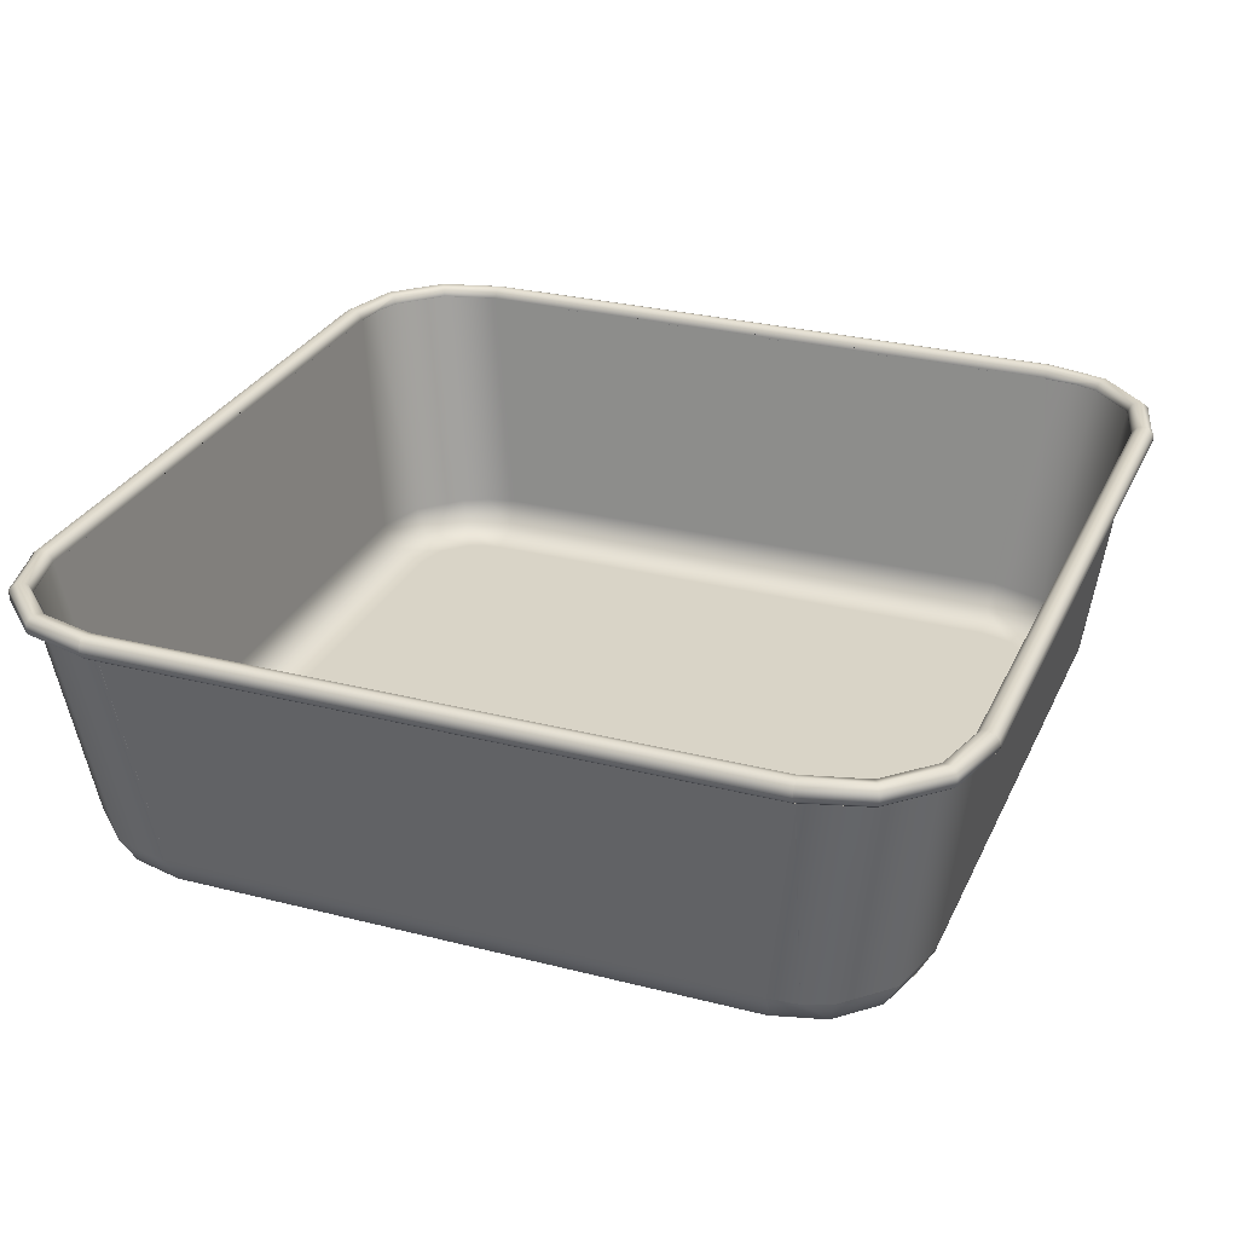
<metadata>
{"format":"obj","ext":"obj","renderer":"f3d","projection":"perspective","resolution":1024,"background":"white","views":[{"elev":28.4,"azim":111.2,"up":"+Y"}]}
</metadata>
<code>
o baking_pan_container
v -50.59 -1 62.02
v -50.79 -1.015 61.97
v -50.07 -1.015 61.98
v 50.8 -1 62.02
v 50.62 -1.011 61.98
v 50.1 -1.011 61.98
v 53.75 -1 61.57
v 53.38 -1.011 61.54
v 56.78 -1 60.36
v 56.18 -1.011 60.34
v 61.19 -1 56.06
v 60.44 -1.007 56.03
v 62.63 -1 50.61
v 61.97 -1.015 50.79
v 61.98 -1.015 50.07
v 62.63 -1 -50.35
v 61.98 -1.011 -50.1
v 61.98 -1.011 -50.62
v 61.97 -1 -53.37
v 61.54 -1.011 -53.38
v 60.95 -1 -56.2
v 60.34 -1.011 -56.18
v 56.7 -1 -60.45
v 56.03 -1.007 -60.44
v 50.59 -1 -62.02
v 50.79 -1.015 -61.97
v 50.07 -1.015 -61.98
v -50.8 -1 -62.02
v -50.1 -1.011 -61.98
v -50.62 -1.011 -61.98
v -53.75 -1 -61.57
v -53.38 -1.011 -61.54
v -56.78 -1 -60.36
v -56.18 -1.011 -60.34
v -61.19 -1 -56.06
v -60.44 -1.007 -56.03
v -62.63 -1 -50.61
v -61.97 -1.015 -50.79
v -61.98 -1.015 -50.07
v -62.63 -1 50.35
v -61.98 -1.011 50.1
v -61.98 -1.011 50.62
v -61.97 -1 53.37
v -61.54 -1.011 53.38
v -60.95 -1 56.2
v -60.34 -1.011 56.18
v -56.7 -1 60.45
v -56.03 -1.007 60.44
v -70.89 6.528 50.79
v -70.91 6.596 50.06
v -70.96 6.83 50.07
v -70.95 6.829 50.79
v -70.9 6.594 -50.59
v -70.9 6.496 -50.05
v -70.94 6.82 -50.62
v -70.96 6.822 -50.07
v -76.33 46.68 -56.22
v -76.32 46.61 -55.51
v -76.29 46.41 -56.22
v -76.32 46.61 56.07
v -76.33 46.68 55.5
v -76.29 46.41 55.85
v -50.59 6.594 70.9
v -50.05 6.496 70.9
v -50.62 6.82 70.94
v -50.07 6.822 70.96
v -56.22 46.68 76.33
v -55.51 46.61 76.32
v -56.22 46.41 76.29
v 56.07 46.61 76.32
v 55.5 46.68 76.33
v 55.85 46.41 76.29
v 50.79 6.528 70.89
v 50.06 6.596 70.91
v 50.79 6.829 70.95
v 50.07 6.83 70.96
v 70.9 6.594 50.59
v 70.9 6.496 50.05
v 70.94 6.82 50.62
v 70.96 6.822 50.07
v 76.33 46.68 56.22
v 76.32 46.61 55.51
v 76.29 46.41 56.22
v 76.32 46.61 -56.07
v 76.33 46.68 -55.5
v 76.29 46.41 -55.85
v 70.89 6.528 -50.79
v 70.91 6.596 -50.06
v 70.96 6.83 -50.07
v 70.95 6.829 -50.79
v -50.79 6.528 -70.89
v -50.06 6.596 -70.91
v -50.07 6.83 -70.96
v -50.79 6.829 -70.95
v 50.59 6.594 -70.9
v 50.05 6.496 -70.9
v 50.62 6.82 -70.94
v 50.07 6.822 -70.96
v 56.22 46.68 -76.33
v 55.51 46.61 -76.32
v 56.22 46.41 -76.29
v -56.07 46.61 -76.32
v -55.5 46.68 -76.33
v -55.85 46.41 -76.29
v -76.31 46.54 55.59
v -76.29 46.41 55.59
v -76.32 46.55 55.66
v -76.3 46.41 55.63
v -76.29 46.41 55.7
v -73.53 46.67 66.02
v -73.51 46.47 65.98
v -65.98 46.67 73.56
v -65.98 46.47 73.51
v -55.68 46.61 76.33
v -55.65 46.41 76.3
v -56.07 46.41 76.29
v -55.61 46.54 76.31
v -55.96 46.41 76.29
v -60.42 6.164 68.12
v -60.45 6.39 68.16
v -67.96 6.157 60.68
v -68 6.383 60.72
v -70.07 6.251 55.77
v -70.12 6.534 55.78
v -55.59 46.54 -76.31
v -55.59 46.41 -76.29
v -55.66 46.55 -76.32
v -55.7 46.41 -76.29
v -55.63 46.41 -76.3
v -66.02 46.67 -73.53
v -65.98 46.47 -73.51
v -73.56 46.67 -65.98
v -73.51 46.47 -65.98
v -76.33 46.61 -55.68
v -76.3 46.41 -55.65
v -76.29 46.41 -56.07
v -76.31 46.54 -55.61
v -76.29 46.41 -55.96
v -68.12 6.164 -60.42
v -68.16 6.39 -60.45
v -60.68 6.157 -67.96
v -60.72 6.383 -68
v -55.77 6.251 -70.07
v -55.78 6.534 -70.12
v 55.59 46.54 76.31
v 55.59 46.41 76.29
v 55.66 46.55 76.32
v 55.7 46.41 76.29
v 55.63 46.41 76.3
v 66.02 46.67 73.53
v 65.98 46.47 73.51
v 73.56 46.67 65.98
v 73.51 46.47 65.98
v 76.33 46.61 55.68
v 76.3 46.41 55.65
v 76.29 46.41 56.07
v 76.31 46.54 55.61
v 76.29 46.41 55.96
v 68.12 6.164 60.42
v 68.16 6.39 60.45
v 60.68 6.157 67.96
v 60.72 6.383 68
v 55.77 6.251 70.07
v 55.78 6.534 70.12
v 76.31 46.54 -55.59
v 76.29 46.41 -55.59
v 76.32 46.55 -55.66
v 76.29 46.41 -55.7
v 76.3 46.41 -55.63
v 73.53 46.67 -66.02
v 73.51 46.47 -65.98
v 65.98 46.67 -73.56
v 65.98 46.47 -73.51
v 55.68 46.61 -76.33
v 55.65 46.41 -76.3
v 56.07 46.41 -76.29
v 55.61 46.54 -76.31
v 55.96 46.41 -76.29
v 60.42 6.164 -68.12
v 60.45 6.39 -68.16
v 67.96 6.157 -60.68
v 68 6.383 -60.72
v 70.07 6.251 -55.77
v 70.12 6.534 -55.78
v -50.62 1.2 67.93
v -50.07 1.201 67.94
v 50.62 1.22 67.95
v 50.09 1.22 67.96
v -67.96 1.22 50.09
v -67.95 1.22 50.62
v -65.56 1.206 59.06
v -59.03 1.217 65.6
v -67.93 1.2 -50.62
v -67.94 1.201 -50.07
v -50.09 1.22 -67.96
v -50.62 1.22 -67.95
v -59.06 1.206 -65.56
v -65.6 1.217 -59.03
v 50.62 1.2 -67.93
v 50.07 1.201 -67.94
v 67.96 1.22 -50.09
v 67.95 1.22 -50.62
v 65.56 1.206 -59.06
v 59.03 1.217 -65.6
v 67.93 1.2 50.62
v 67.94 1.201 50.07
v 59.06 1.206 65.56
v 65.6 1.217 59.03
v 50.6 5e-06 62.01
v 50.79 -0.01317 61.98
v 50.08 -0.01317 61.98
v -50.78 5e-06 62.02
v -50.62 -0.009873 61.98
v -50.09 -0.009873 61.99
v -56.59 5e-06 60.45
v -56.05 -0.009873 60.43
v -60.95 4e-06 56.2
v -60.35 -0.009873 56.18
v -62.18 4e-06 53.38
v -61.55 -0.006581 53.36
v -62.63 4e-06 50.61
v -61.98 -0.01317 50.08
v -61.98 -0.01317 50.79
v -62.63 -4e-06 -50.35
v -61.98 -0.009882 -50.62
v -61.99 -0.009881 -50.09
v -61.06 -4e-06 -56.05
v -60.43 -0.009882 -56.05
v -56.78 -5e-06 -60.36
v -56.18 -0.009882 -60.35
v -53.91 -5e-06 -61.56
v -53.36 -0.00659 -61.55
v -50.6 -5e-06 -62.01
v -50.08 -0.01317 -61.98
v -50.79 -0.01317 -61.98
v 50.78 -5e-06 -62.02
v 50.62 -0.009882 -61.98
v 50.09 -0.009882 -61.99
v 56.59 -5e-06 -60.45
v 56.05 -0.009882 -60.43
v 60.95 -4e-06 -56.2
v 60.35 -0.009882 -56.18
v 62.18 -4e-06 -53.38
v 61.55 -0.006589 -53.36
v 62.63 -4e-06 -50.61
v 61.98 -0.01317 -50.08
v 61.98 -0.01317 -50.79
v 62.63 4e-06 50.35
v 61.98 -0.009874 50.62
v 61.99 -0.009874 50.09
v 61.06 4e-06 56.05
v 60.43 -0.009873 56.05
v 56.78 5e-06 60.36
v 56.18 -0.009873 60.35
v 53.91 5e-06 61.56
v 53.36 -0.00658 61.55
v -75.54 48.28 56.42
v -75.53 48.21 55.71
v -75.5 48 56.42
v -75.53 48.21 -56.28
v -75.55 48.28 -55.69
v -75.51 48 -55.65
v -75.51 47.99 -55.65
v -75.5 47.99 -56.26
v -69.9 6.653 -50.79
v -69.92 6.723 -50.04
v -69.96 6.959 -50.79
v -69.97 6.961 -50.06
v -69.91 6.721 50.59
v -69.9 6.653 50.06
v -69.96 6.952 50.09
v -69.95 6.951 50.62
v -56.28 48.21 75.53
v -55.69 48.28 75.55
v -55.65 48 75.51
v -55.65 47.99 75.51
v -56.26 47.99 75.5
v -50.79 6.653 69.9
v -50.04 6.723 69.92
v -50.79 6.959 69.96
v -50.06 6.961 69.97
v 50.59 6.721 69.91
v 50.06 6.653 69.9
v 50.62 6.951 69.95
v 50.09 6.952 69.96
v 56.42 48.28 75.54
v 55.71 48.21 75.53
v 56.42 48 75.5
v 75.53 48.21 56.28
v 75.55 48.28 55.69
v 75.51 48 55.65
v 75.51 47.99 55.65
v 75.5 47.99 56.26
v 69.9 6.653 50.79
v 69.92 6.723 50.04
v 69.96 6.959 50.79
v 69.97 6.961 50.06
v 69.91 6.721 -50.59
v 69.9 6.653 -50.06
v 69.96 6.952 -50.09
v 69.95 6.951 -50.62
v 75.54 48.28 -56.42
v 75.53 48.21 -55.71
v 75.5 48 -56.42
v -56.42 48.28 -75.54
v -55.71 48.21 -75.53
v -56.42 48 -75.5
v 56.28 48.21 -75.53
v 55.69 48.28 -75.55
v 55.65 48 -75.51
v 55.65 47.99 -75.51
v 56.26 47.99 -75.5
v 50.79 6.653 -69.9
v 50.04 6.723 -69.92
v 50.79 6.959 -69.96
v 50.06 6.961 -69.97
v -50.59 6.721 -69.91
v -50.06 6.653 -69.9
v -50.09 6.952 -69.96
v -50.62 6.951 -69.95
v -69.13 6.475 55.5
v -69.17 6.705 55.53
v -67.11 6.333 60.18
v -67.15 6.563 60.21
v -59.93 6.298 67.25
v -59.94 6.561 67.31
v -60.87 48.14 74.85
v -60.85 48 74.83
v -65.64 48.21 72.9
v -65.63 48 72.86
v -72.88 48.21 65.68
v -72.87 48 65.63
v -75.54 48.21 55.69
v -75.53 48 55.6
v -75.52 47.99 55.65
v -75.5 47.99 56.07
v -55.5 6.475 -69.13
v -55.53 6.705 -69.17
v -60.18 6.333 -67.11
v -60.21 6.563 -67.15
v -67.25 6.298 -59.93
v -67.31 6.561 -59.94
v -74.85 48.14 -60.87
v -74.83 48 -60.85
v -72.9 48.21 -65.64
v -72.86 48 -65.63
v -65.68 48.21 -72.88
v -65.63 48 -72.87
v -55.69 48.21 -75.54
v -55.6 48 -75.53
v -56.07 47.99 -75.5
v -55.65 47.99 -75.52
v 55.5 6.475 69.13
v 55.53 6.705 69.17
v 60.18 6.333 67.11
v 60.21 6.563 67.15
v 67.25 6.298 59.93
v 67.31 6.561 59.94
v 74.85 48.14 60.87
v 74.83 48 60.85
v 72.9 48.21 65.64
v 72.86 48 65.63
v 65.68 48.21 72.88
v 65.63 48 72.87
v 55.69 48.21 75.54
v 55.6 48 75.53
v 56.07 47.99 75.5
v 55.65 47.99 75.52
v 69.13 6.475 -55.5
v 69.17 6.705 -55.53
v 67.11 6.333 -60.18
v 67.15 6.563 -60.21
v 59.93 6.298 -67.25
v 59.94 6.561 -67.31
v 60.87 48.14 -74.85
v 60.85 48 -74.83
v 65.64 48.21 -72.9
v 65.63 48 -72.86
v 72.88 48.21 -65.68
v 72.87 48 -65.63
v 75.54 48.21 -55.69
v 75.53 48 -55.6
v 75.5 47.99 -56.07
v 75.52 47.99 -55.65
v 50.62 1.956 67.27
v 50.08 1.956 67.28
v -50.62 1.973 67.29
v -50.08 1.973 67.3
v -58.7 1.961 65.01
v -65 1.971 58.73
v -67.28 1.956 50.08
v -67.27 1.956 50.62
v -67.29 1.973 -50.62
v -67.3 1.973 -50.08
v -65.01 1.961 -58.7
v -58.73 1.971 -65
v -50.08 1.956 -67.28
v -50.62 1.956 -67.27
v 50.62 1.973 -67.29
v 50.08 1.973 -67.3
v 58.7 1.961 -65.01
v 65 1.971 -58.73
v 67.28 1.956 -50.08
v 67.27 1.956 -50.62
v 67.29 1.973 50.62
v 67.3 1.973 50.08
v 65.01 1.961 58.7
v 58.73 1.971 65
v -60.8 48 74.85
v -60.79 47.99 74.86
v -65.6 48 72.9
v -65.59 47.99 72.91
v -72.89 48 65.63
v -72.88 47.99 65.65
v 74.85 48 60.8
v 74.86 47.99 60.79
v 72.9 48 65.6
v 72.91 47.99 65.59
v 65.63 48 72.89
v 65.65 47.99 72.88
v 60.8 48 -74.85
v 60.79 47.99 -74.86
v 65.6 48 -72.9
v 65.59 47.99 -72.91
v 72.89 48 -65.63
v 72.88 47.99 -65.65
v -74.85 48 -60.8
v -74.86 47.99 -60.79
v -72.9 48 -65.6
v -72.91 47.99 -65.59
v -65.63 48 -72.89
v -65.65 47.99 -72.88
v -66.83 46.04 74.98
v -67.51 47.1 76.19
v -67.54 48.85 76.2
v -66.86 49.95 75.03
v -66.03 49.58 73.53
v -55.66 49.02 75.8
v -56.37 49.03 75.79
v -55.65 49.76 76.57
v -56.26 49.76 76.56
v -55.66 50 77.6
v -56.26 50 77.59
v -55.64 49.68 78.61
v -56.26 49.68 78.6
v -55.66 48.89 79.31
v -56.26 48.88 79.31
v -55.64 47.84 79.52
v -56.26 47.84 79.5
v -55.64 46.85 79.16
v -56.26 46.84 79.14
v -55.66 46.17 78.34
v -56.26 46.17 78.32
v -55.65 46.01 77.29
v -56.26 46.01 77.27
v -77.28 46.01 55.66
v -77.28 46.01 56.26
v -78.34 46.17 55.64
v -78.33 46.17 56.26
v -79.15 46.84 55.66
v -79.15 46.85 56.26
v -79.52 47.84 55.64
v -79.51 47.85 56.26
v -79.32 48.88 55.64
v -79.3 48.89 56.26
v -78.61 49.68 55.66
v -78.6 49.68 56.26
v -77.6 50 55.65
v -77.58 50 56.26
v -76.56 49.76 55.66
v -76.55 49.76 56.26
v -75.8 49.02 55.65
v -75.79 49.02 56.26
v -73.55 49.57 66.01
v -75.02 49.95 66.87
v -76.2 48.85 67.53
v -76.17 47.11 67.54
v -74.98 46.04 66.85
v 56.26 49.02 75.79
v 55.65 49.02 75.8
v 56.26 49.76 76.55
v 55.66 49.76 76.56
v 56.26 50 77.58
v 55.65 50 77.6
v 56.26 49.68 78.6
v 55.66 49.68 78.61
v 56.26 48.89 79.3
v 55.64 48.88 79.32
v 56.26 47.85 79.51
v 55.64 47.84 79.52
v 56.26 46.85 79.15
v 55.66 46.84 79.15
v 56.26 46.17 78.33
v 55.64 46.17 78.34
v 56.26 46.01 77.28
v 55.66 46.01 77.28
v 74.98 46.04 66.83
v 76.19 47.1 67.51
v 76.2 48.85 67.54
v 75.03 49.95 66.86
v 73.53 49.58 66.03
v 75.8 49.02 55.66
v 75.79 49.03 56.37
v 76.57 49.76 55.65
v 76.56 49.76 56.26
v 77.6 50 55.66
v 77.59 50 56.26
v 78.61 49.68 55.64
v 78.6 49.68 56.26
v 79.31 48.89 55.66
v 79.31 48.88 56.26
v 79.52 47.84 55.64
v 79.5 47.84 56.26
v 79.16 46.85 55.64
v 79.14 46.84 56.26
v 78.34 46.17 55.66
v 78.32 46.17 56.26
v 77.29 46.01 55.65
v 77.27 46.01 56.26
v 66.01 49.57 73.55
v 66.87 49.95 75.02
v 67.53 48.85 76.2
v 67.54 47.11 76.17
v 66.85 46.04 74.98
v 75.79 49.02 -56.26
v 75.8 49.02 -55.65
v 76.55 49.76 -56.26
v 76.56 49.76 -55.66
v 77.58 50 -56.26
v 77.6 50 -55.65
v 78.6 49.68 -56.26
v 78.61 49.68 -55.66
v 79.3 48.89 -56.26
v 79.32 48.88 -55.64
v 79.51 47.85 -56.26
v 79.52 47.84 -55.64
v 79.15 46.85 -56.26
v 79.15 46.84 -55.66
v 78.33 46.17 -56.26
v 78.34 46.17 -55.64
v 77.28 46.01 -56.26
v 77.28 46.01 -55.66
v 66.83 46.04 -74.98
v 67.51 47.1 -76.19
v 67.54 48.85 -76.2
v 66.86 49.95 -75.03
v 66.03 49.58 -73.53
v 55.66 49.02 -75.8
v 56.37 49.03 -75.79
v 55.65 49.76 -76.57
v 56.26 49.76 -76.56
v 55.66 50 -77.6
v 56.26 50 -77.59
v 55.64 49.68 -78.61
v 56.26 49.68 -78.6
v 55.66 48.89 -79.31
v 56.26 48.88 -79.31
v 55.64 47.84 -79.52
v 56.26 47.84 -79.5
v 55.64 46.85 -79.16
v 56.26 46.84 -79.14
v 55.66 46.17 -78.34
v 56.26 46.17 -78.32
v 55.65 46.01 -77.29
v 56.26 46.01 -77.27
v 73.55 49.57 -66.01
v 75.02 49.95 -66.87
v 76.2 48.85 -67.53
v 76.17 47.11 -67.54
v 74.98 46.04 -66.85
v -56.26 49.02 -75.79
v -55.65 49.02 -75.8
v -56.26 49.76 -76.55
v -55.66 49.76 -76.56
v -56.26 50 -77.58
v -55.65 50 -77.6
v -56.26 49.68 -78.6
v -55.66 49.68 -78.61
v -56.26 48.89 -79.3
v -55.64 48.88 -79.32
v -56.26 47.85 -79.51
v -55.64 47.84 -79.52
v -56.26 46.85 -79.15
v -55.66 46.84 -79.15
v -56.26 46.17 -78.33
v -55.64 46.17 -78.34
v -56.26 46.01 -77.28
v -55.66 46.01 -77.28
v -74.98 46.04 -66.83
v -76.19 47.1 -67.51
v -76.2 48.85 -67.54
v -75.03 49.95 -66.86
v -73.53 49.58 -66.03
v -75.8 49.02 -55.66
v -75.79 49.03 -56.37
v -76.57 49.76 -55.65
v -76.56 49.76 -56.26
v -77.6 50 -55.66
v -77.59 50 -56.26
v -78.61 49.68 -55.64
v -78.6 49.68 -56.26
v -79.31 48.89 -55.66
v -79.31 48.88 -56.26
v -79.52 47.84 -55.64
v -79.5 47.84 -56.26
v -79.16 46.85 -55.64
v -79.14 46.84 -56.26
v -78.34 46.17 -55.66
v -78.32 46.17 -56.26
v -77.29 46.01 -55.65
v -77.27 46.01 -56.26
v -66.01 49.57 -73.55
v -66.87 49.95 -75.02
v -67.53 48.85 -76.2
v -67.54 47.11 -76.17
v -66.85 46.04 -74.98
f 47 4 1
f 187 2 5
f 192 48 3
f 187 185 2
f 192 3 186
f 47 7 4
f 188 6 8
f 47 9 7
f 207 8 10
f 207 188 8
f 45 11 9
f 208 10 12
f 47 45 9
f 208 207 10
f 40 13 11
f 208 12 15
f 43 40 11
f 45 43 11
f 37 16 13
f 202 14 18
f 40 37 13
f 205 14 202
f 208 15 206
f 35 19 16
f 201 17 20
f 37 35 16
f 35 21 19
f 203 20 22
f 203 201 20
f 33 23 21
f 204 22 24
f 35 33 21
f 204 203 22
f 28 25 23
f 204 24 27
f 31 28 23
f 33 31 23
f 196 26 30
f 199 26 196
f 204 27 200
f 195 29 32
f 197 32 34
f 197 195 32
f 198 34 36
f 198 197 34
f 198 36 39
f 190 38 42
f 193 38 190
f 198 39 194
f 189 41 44
f 191 44 46
f 191 189 44
f 192 46 48
f 192 191 46
f 57 53 49
f 193 52 55
f 60 57 49
f 123 61 50
f 191 124 51
f 191 51 189
f 193 190 52
f 137 54 58
f 137 134 54
f 139 54 134
f 194 56 140
f 457 59 62
f 457 138 59
f 123 105 61
f 457 62 106
f 73 67 63
f 117 64 68
f 185 75 65
f 117 114 64
f 119 64 114
f 186 66 120
f 73 70 67
f 495 69 72
f 495 118 69
f 163 71 74
f 163 145 71
f 495 72 146
f 207 164 76
f 187 75 185
f 207 76 188
f 87 81 77
f 157 78 82
f 205 90 79
f 157 154 78
f 159 78 154
f 206 80 160
f 87 84 81
f 541 83 86
f 541 158 83
f 183 85 88
f 183 165 85
f 541 86 166
f 203 184 89
f 203 89 201
f 205 202 90
f 99 95 91
f 199 94 97
f 102 99 91
f 143 103 92
f 197 144 93
f 197 93 195
f 199 196 94
f 177 96 100
f 177 174 96
f 179 96 174
f 200 98 180
f 587 101 104
f 587 178 101
f 143 125 103
f 587 104 126
f 123 107 105
f 457 106 109
f 123 110 107
f 478 108 111
f 478 456 108
f 121 112 110
f 478 111 113
f 123 121 110
f 119 114 112
f 454 113 115
f 121 119 112
f 454 433 113
f 478 113 433
f 495 116 118
f 495 455 116
f 192 120 122
f 192 186 120
f 191 122 124
f 192 122 191
f 143 127 125
f 587 126 128
f 143 130 127
f 616 129 131
f 616 588 129
f 141 132 130
f 616 131 133
f 143 141 130
f 139 134 132
f 610 133 135
f 141 139 132
f 610 589 133
f 616 133 589
f 457 136 138
f 611 136 457
f 198 140 142
f 198 194 140
f 197 142 144
f 198 142 197
f 163 147 145
f 495 146 148
f 163 150 147
f 524 149 151
f 524 496 149
f 161 152 150
f 524 151 153
f 163 161 150
f 159 154 152
f 518 153 155
f 161 159 152
f 518 497 153
f 524 153 497
f 541 156 158
f 541 519 156
f 208 160 162
f 208 206 160
f 207 162 164
f 208 162 207
f 183 167 165
f 541 166 168
f 183 170 167
f 570 169 171
f 570 542 169
f 181 172 170
f 570 171 173
f 183 181 170
f 179 174 172
f 564 173 175
f 181 179 172
f 564 543 173
f 570 173 543
f 587 176 178
f 587 565 176
f 204 180 182
f 204 200 180
f 203 182 184
f 204 182 203
f 255 212 209
f 387 210 213
f 408 256 211
f 387 385 210
f 408 211 386
f 255 215 212
f 388 214 216
f 253 217 215
f 389 216 218
f 255 253 215
f 389 388 216
f 251 219 217
f 390 218 220
f 253 251 217
f 390 389 218
f 248 221 219
f 390 220 222
f 251 248 219
f 245 224 221
f 393 223 225
f 248 245 221
f 391 390 222
f 393 392 223
f 243 227 224
f 394 226 228
f 245 243 224
f 241 229 227
f 395 228 230
f 243 241 227
f 395 394 228
f 239 231 229
f 396 230 232
f 241 239 229
f 396 395 230
f 236 233 231
f 396 232 234
f 239 236 231
f 399 235 237
f 397 396 234
f 399 398 235
f 400 238 240
f 401 240 242
f 401 400 240
f 402 242 244
f 402 401 242
f 402 244 246
f 405 247 249
f 403 402 246
f 405 404 247
f 406 250 252
f 407 252 254
f 407 406 252
f 408 254 256
f 408 407 254
f 265 260 257
f 595 259 264
f 269 265 257
f 333 270 258
f 595 336 259
f 341 261 266
f 343 261 341
f 427 262 344
f 593 263 428
f 594 263 593
f 392 267 272
f 395 342 268
f 393 267 392
f 395 268 394
f 333 321 270
f 391 271 322
f 286 278 273
f 325 274 279
f 439 288 277
f 327 274 325
f 409 275 328
f 437 276 410
f 438 276 437
f 286 282 278
f 385 280 284
f 389 326 281
f 387 280 385
f 389 281 388
f 365 283 287
f 365 353 283
f 386 285 354
f 439 367 288
f 302 294 289
f 357 290 295
f 503 304 293
f 359 290 357
f 415 291 360
f 501 292 416
f 502 292 501
f 302 298 294
f 404 296 301
f 407 358 297
f 405 296 404
f 407 297 406
f 381 299 303
f 381 369 299
f 403 300 370
f 503 383 304
f 313 308 305
f 549 307 312
f 317 313 305
f 349 318 306
f 549 351 307
f 373 309 314
f 375 309 373
f 421 310 376
f 547 311 422
f 548 311 547
f 398 315 320
f 401 374 316
f 399 315 398
f 401 316 400
f 349 337 318
f 397 319 338
f 331 323 321
f 390 322 324
f 333 331 321
f 391 322 390
f 329 325 323
f 389 324 326
f 331 329 323
f 390 324 389
f 329 327 325
f 411 328 330
f 411 409 328
f 411 330 332
f 413 332 334
f 413 411 332
f 472 414 335
f 595 473 336
f 347 339 337
f 396 338 340
f 349 347 337
f 397 338 396
f 345 341 339
f 395 340 342
f 347 345 339
f 396 340 395
f 345 343 341
f 429 344 346
f 429 427 344
f 429 346 348
f 431 348 350
f 431 429 348
f 572 432 352
f 571 351 549
f 363 355 353
f 408 354 356
f 365 363 353
f 408 386 354
f 361 357 355
f 407 356 358
f 363 361 355
f 408 356 407
f 361 359 357
f 417 360 362
f 417 415 360
f 417 362 364
f 419 364 366
f 419 417 364
f 480 420 368
f 479 367 439
f 379 371 369
f 402 370 372
f 381 379 369
f 403 370 402
f 377 373 371
f 401 372 374
f 379 377 371
f 402 372 401
f 377 375 373
f 423 376 378
f 423 421 376
f 423 378 380
f 425 380 382
f 425 423 380
f 526 426 384
f 525 383 503
f 437 410 412
f 474 412 414
f 474 437 412
f 474 414 472
f 501 416 418
f 520 418 420
f 520 501 418
f 520 420 480
f 547 422 424
f 566 424 426
f 566 547 424
f 566 426 526
f 593 428 430
f 612 430 432
f 612 593 430
f 612 432 572
f 450 434 433
f 477 433 434
f 452 450 433
f 454 452 433
f 478 433 477
f 448 435 434
f 476 434 435
f 450 448 434
f 477 434 476
f 444 436 435
f 475 435 436
f 446 444 435
f 448 446 435
f 476 435 475
f 440 437 436
f 474 436 437
f 442 440 436
f 444 442 436
f 475 436 474
f 440 438 437
f 479 439 441
f 481 441 443
f 481 479 441
f 483 443 445
f 483 481 443
f 485 445 447
f 485 483 445
f 487 447 449
f 487 485 447
f 489 449 451
f 489 487 449
f 491 451 453
f 491 489 451
f 493 453 455
f 493 491 453
f 495 493 455
f 478 458 456
f 611 457 459
f 477 460 458
f 609 459 461
f 478 477 458
f 611 459 609
f 477 462 460
f 607 461 463
f 609 461 607
f 476 464 462
f 605 463 465
f 477 476 462
f 607 463 605
f 475 466 464
f 603 465 467
f 476 475 464
f 605 465 603
f 475 468 466
f 601 467 469
f 603 467 601
f 474 470 468
f 599 469 471
f 475 474 468
f 601 469 599
f 474 472 470
f 597 471 473
f 599 471 597
f 597 473 595
f 520 480 482
f 520 482 484
f 521 484 486
f 521 520 484
f 521 486 488
f 522 488 490
f 522 521 488
f 523 490 492
f 523 522 490
f 523 492 494
f 524 494 496
f 524 523 494
f 514 498 497
f 523 497 498
f 516 514 497
f 518 516 497
f 524 497 523
f 512 499 498
f 522 498 499
f 514 512 498
f 523 498 522
f 508 500 499
f 521 499 500
f 510 508 499
f 512 510 499
f 522 499 521
f 504 501 500
f 520 500 501
f 506 504 500
f 508 506 500
f 521 500 520
f 504 502 501
f 525 503 505
f 527 505 507
f 527 525 505
f 529 507 509
f 529 527 507
f 531 509 511
f 531 529 509
f 533 511 513
f 533 531 511
f 535 513 515
f 535 533 513
f 537 515 517
f 537 535 515
f 539 517 519
f 539 537 517
f 541 539 519
f 566 526 528
f 566 528 530
f 567 530 532
f 567 566 530
f 567 532 534
f 568 534 536
f 568 567 534
f 569 536 538
f 569 568 536
f 569 538 540
f 570 540 542
f 570 569 540
f 560 544 543
f 569 543 544
f 562 560 543
f 564 562 543
f 570 543 569
f 558 545 544
f 568 544 545
f 560 558 544
f 569 544 568
f 554 546 545
f 567 545 546
f 556 554 545
f 558 556 545
f 568 545 567
f 550 547 546
f 566 546 547
f 552 550 546
f 554 552 546
f 567 546 566
f 550 548 547
f 571 549 551
f 573 551 553
f 573 571 551
f 575 553 555
f 575 573 553
f 577 555 557
f 577 575 555
f 579 557 559
f 579 577 557
f 581 559 561
f 581 579 559
f 583 561 563
f 583 581 561
f 585 563 565
f 585 583 563
f 587 585 565
f 612 572 574
f 612 574 576
f 613 576 578
f 613 612 576
f 613 578 580
f 614 580 582
f 614 613 580
f 615 582 584
f 615 614 582
f 615 584 586
f 616 586 588
f 616 615 586
f 606 590 589
f 615 589 590
f 608 606 589
f 610 608 589
f 616 589 615
f 604 591 590
f 614 590 591
f 606 604 590
f 615 590 614
f 600 592 591
f 613 591 592
f 602 600 591
f 604 602 591
f 614 591 613
f 596 593 592
f 612 592 593
f 598 596 592
f 600 598 592
f 613 592 612
f 596 594 593

</code>
